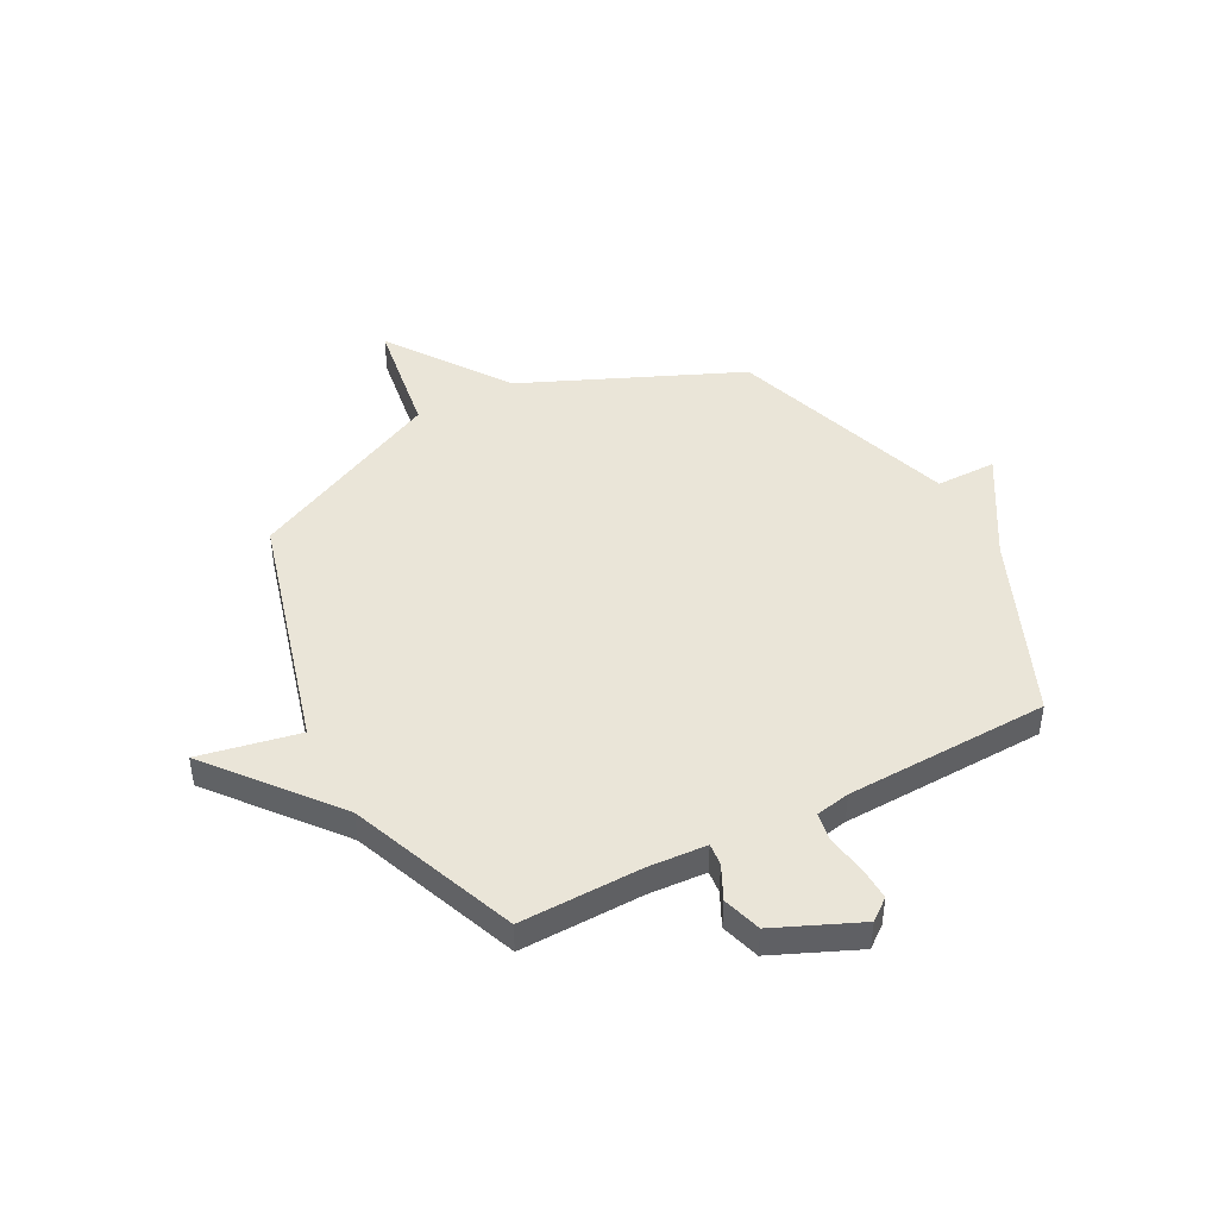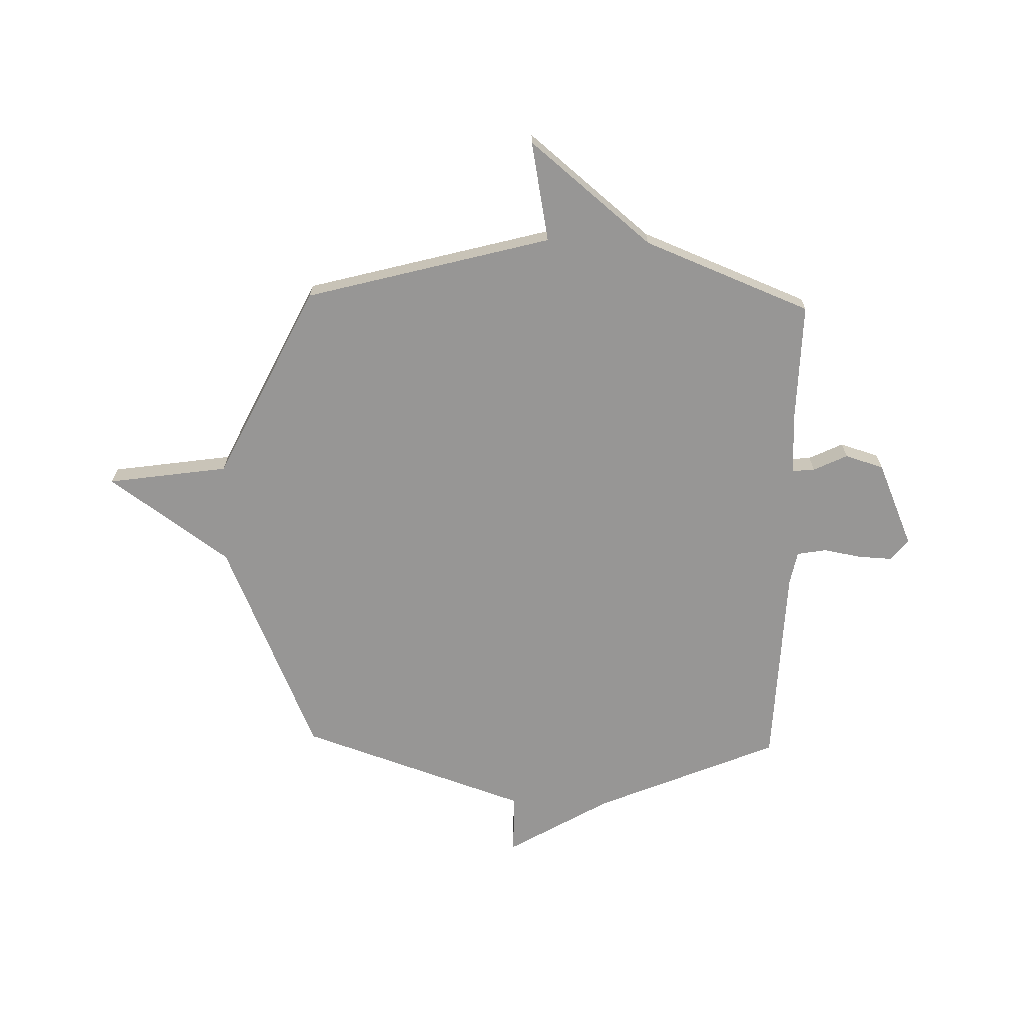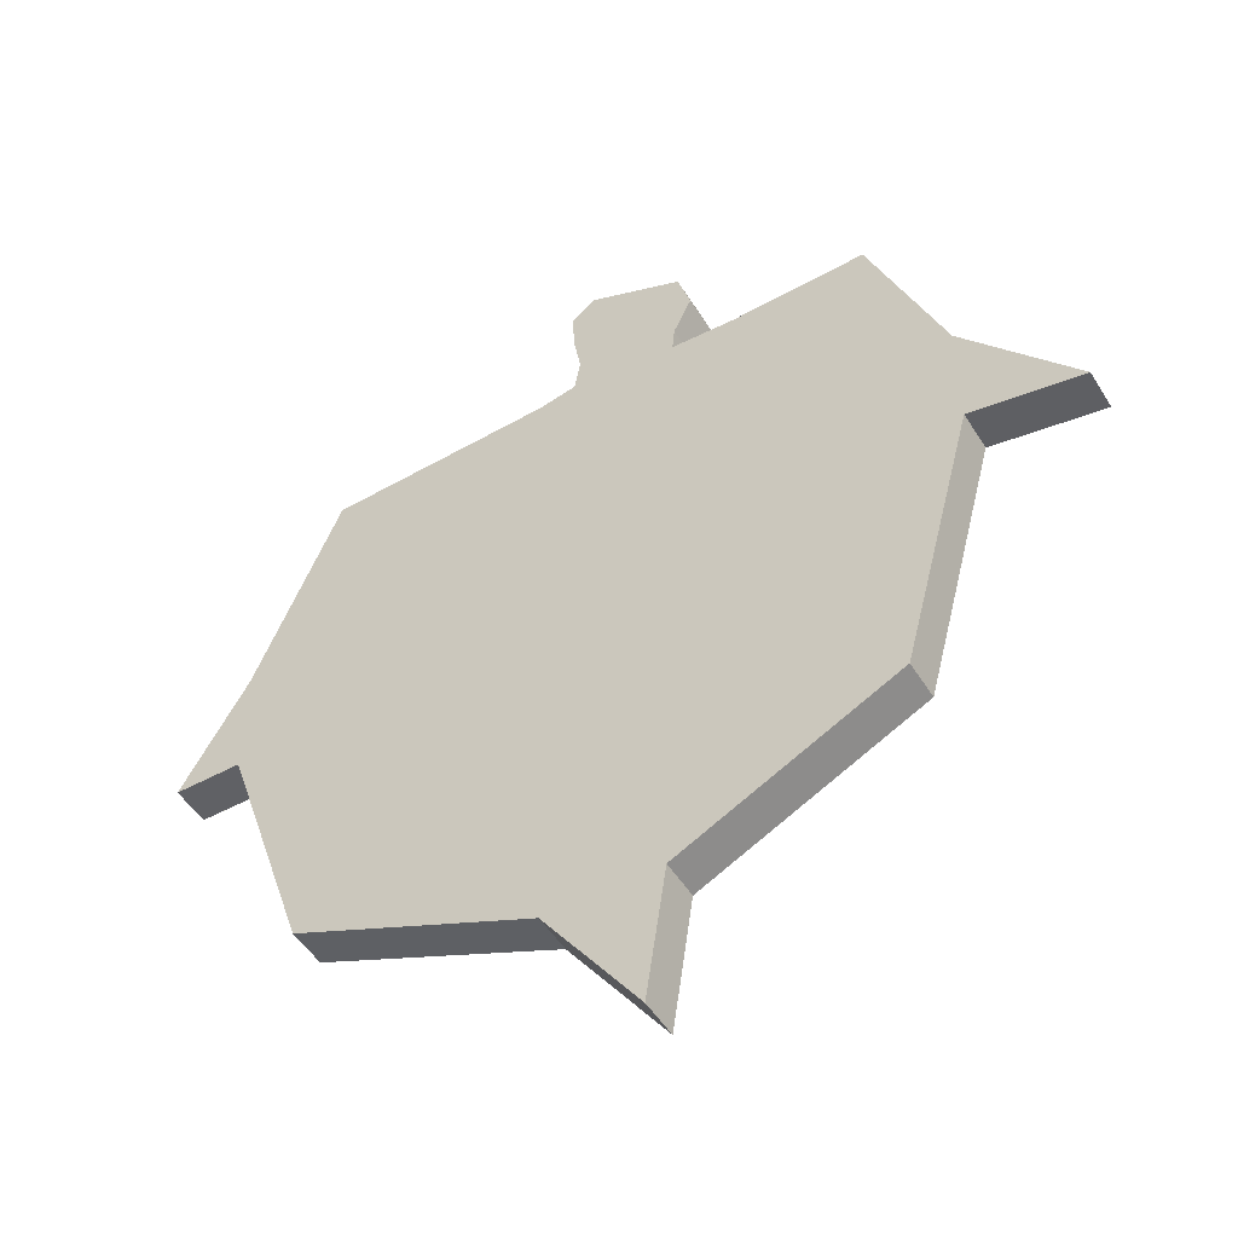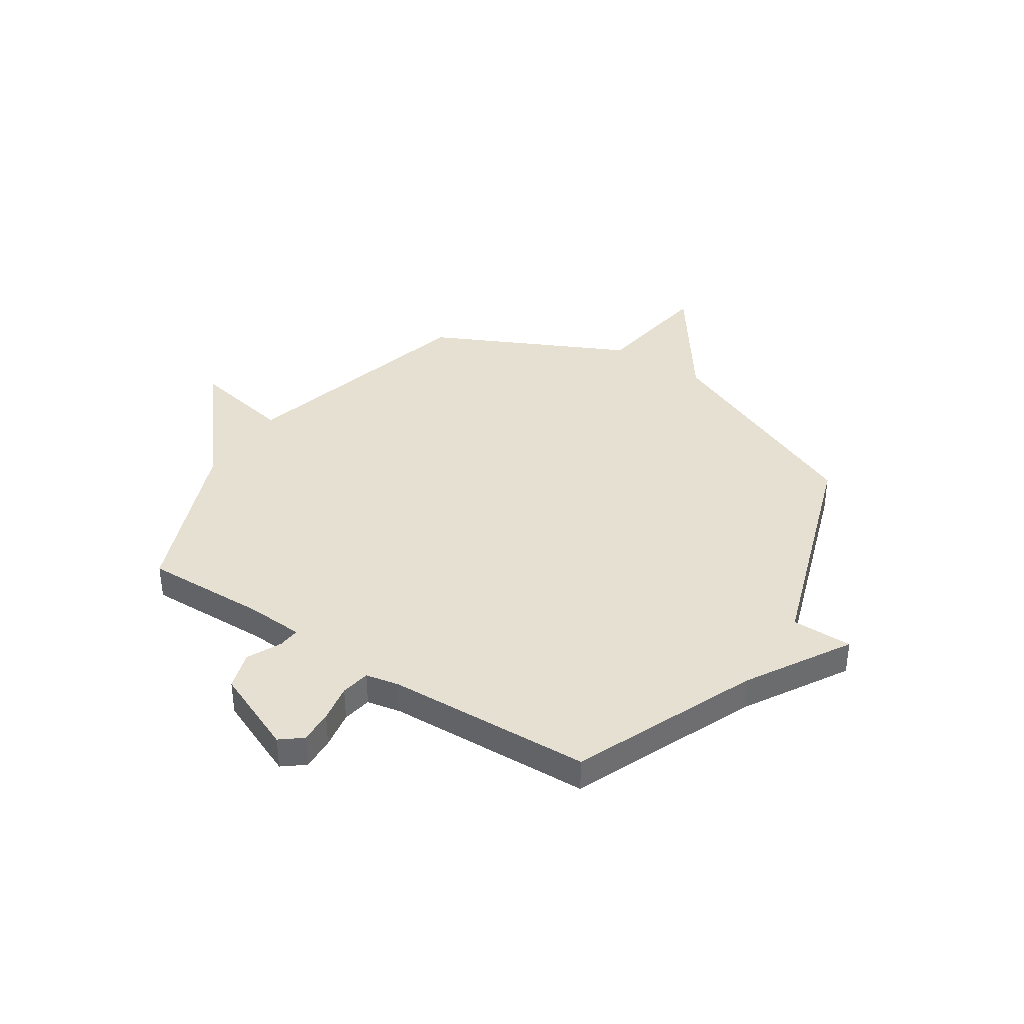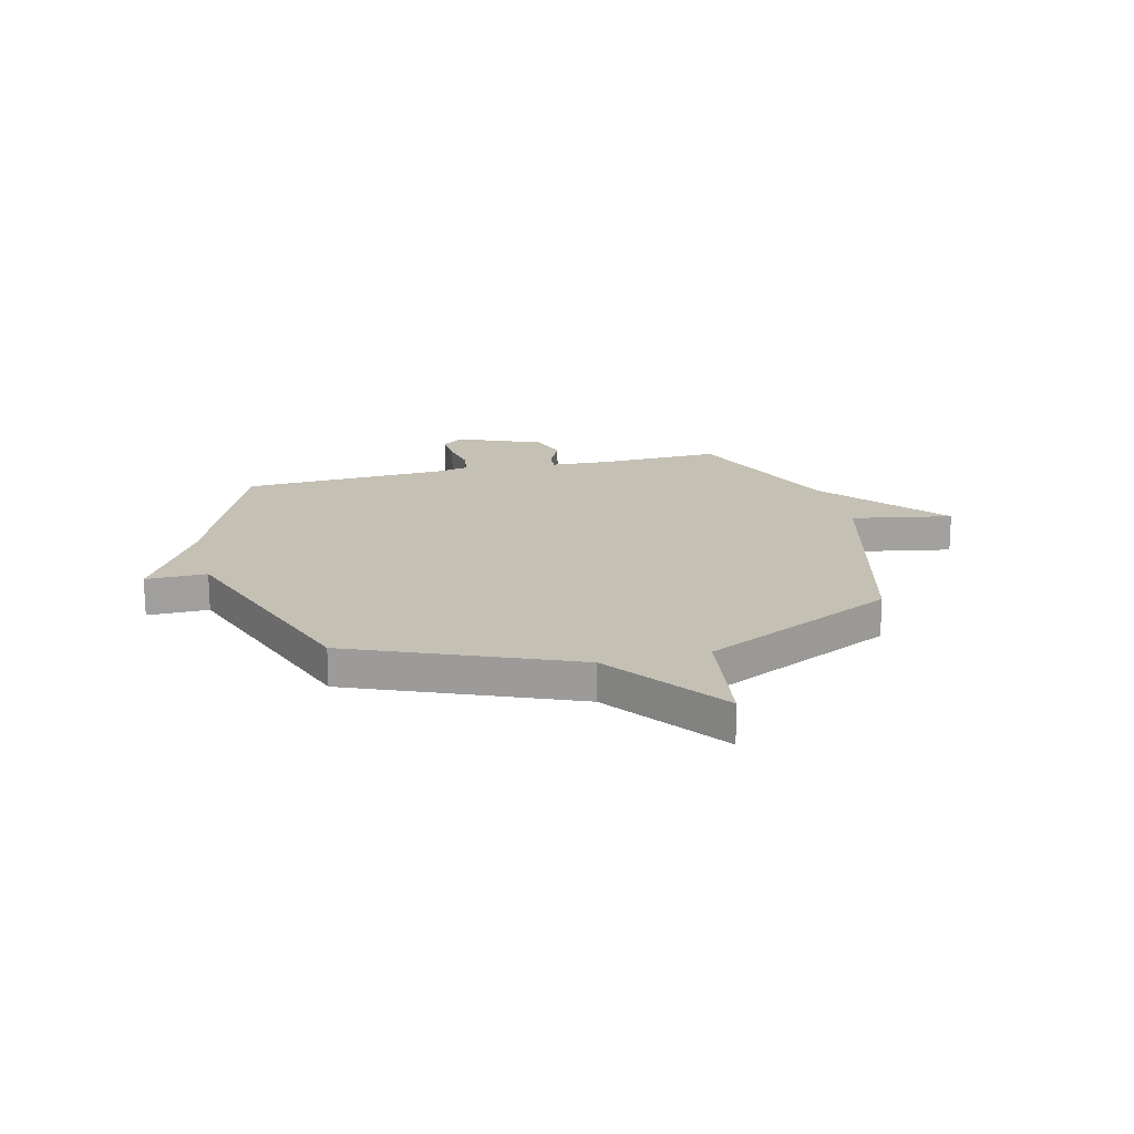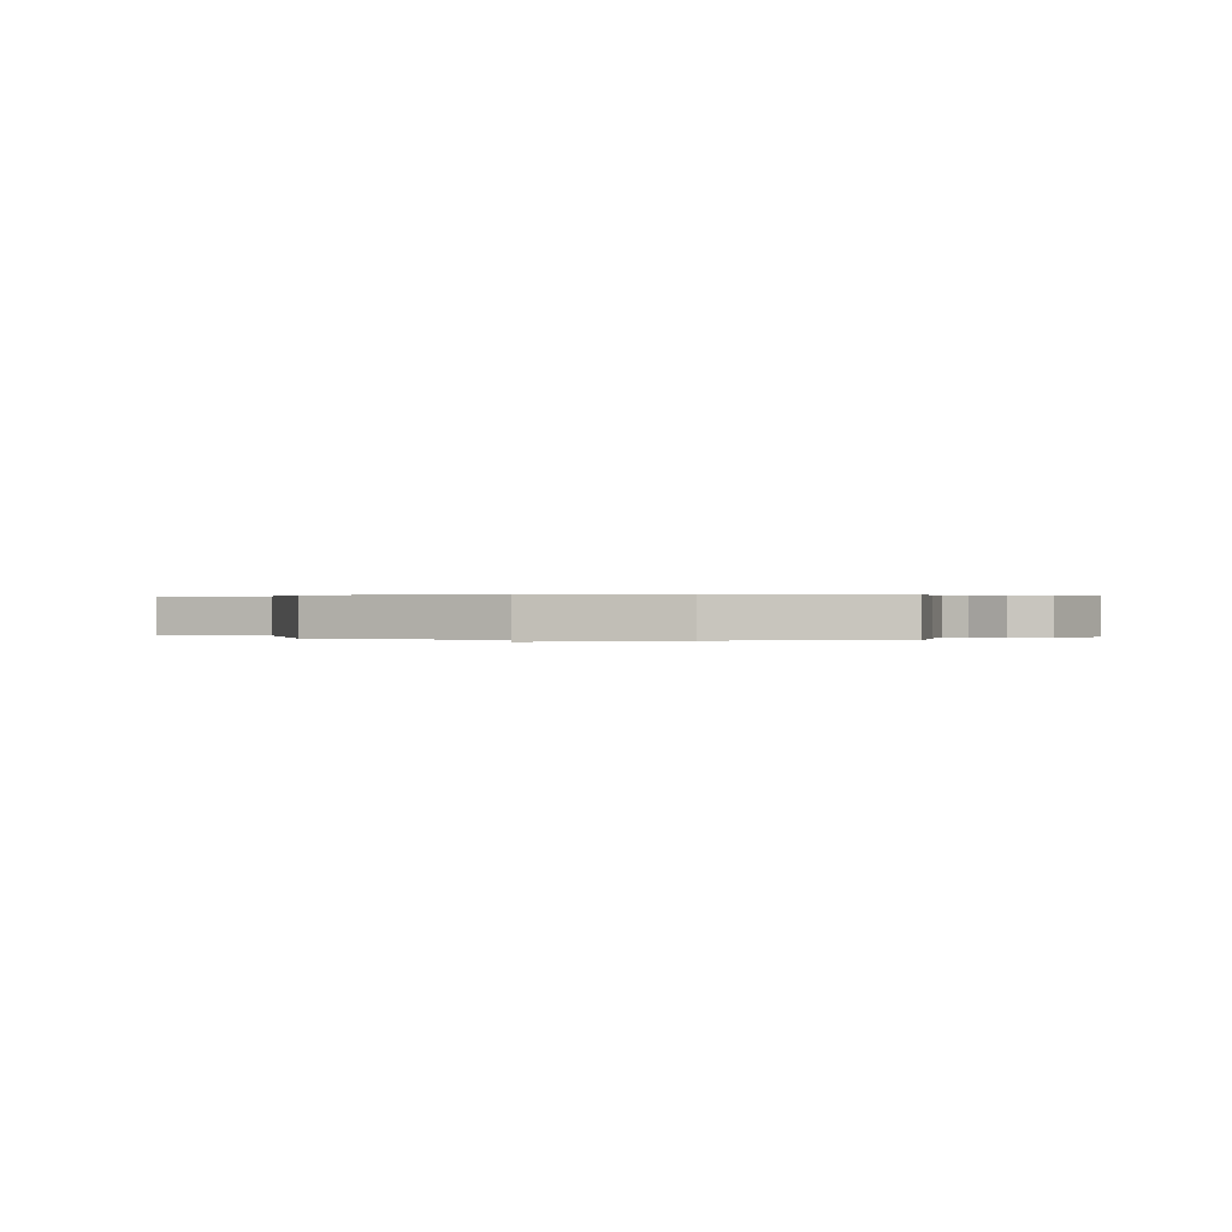
<metadata>
{"format":"obj","ext":"obj","renderer":"f3d","projection":"perspective","resolution":1024,"background":"white","views":[{"elev":44.9,"azim":-27.7,"up":"+Y"},{"elev":-68.0,"azim":-91.6,"up":"+Y"},{"elev":-50.3,"azim":-149.1,"up":"+Z"},{"elev":38.5,"azim":33.1,"up":"+Y"},{"elev":18.3,"azim":165.4,"up":"+Y"},{"elev":0.2,"azim":-77.8,"up":"+Y"}]}
</metadata>
<code>
v -0.5 0.07 -0.5
v -0.628 0.07 -0.025
v -0.823 0.07 -0.063
v -0.628 0.07 0.175
v -0.5 0.07 0.5
v -0.262 0.07 0.495
v -0.15 0.07 0.502
v -0.154 0.07 0.545
v -0.186 0.07 0.611
v -0.163 0.07 0.686
v 0.001 0.07 0.757
v 0.043 0.07 0.724
v 0.04 0.07 0.658
v 0.027 0.07 0.584
v 0.037 0.07 0.527
v 0.103 0.07 0.514
v 0.5 0.07 0.5
v 0.65 0.07 0.145
v 0.768 0.07 -0.055
v 0.65 0.07 -0.055
v 0.5 0.07 -0.5
v 0.078 0.07 -0.682
v -0.087 0.07 -0.916
v -0.122 0.07 -0.682
v -0.5 0 -0.5
v -0.628 0 -0.025
v -0.823 0 -0.063
v -0.628 0 0.175
v -0.5 0 0.5
v -0.262 0 0.495
v -0.15 0 0.502
v -0.154 0 0.545
v -0.186 0 0.611
v -0.163 0 0.686
v 0.001 0 0.757
v 0.043 0 0.724
v 0.04 0 0.658
v 0.027 0 0.584
v 0.037 0 0.527
v 0.103 0 0.514
v 0.5 0 0.5
v 0.65 0 0.145
v 0.768 0 -0.055
v 0.65 0 -0.055
v 0.5 0 -0.5
v 0.078 0 -0.682
v -0.087 0 -0.916
v -0.122 0 -0.682
f 22 23 24
f 24 1 2
f 22 24 2
f 21 22 2
f 20 21 2
f 18 19 20 2
f 16 17 18 2
f 2 3 4
f 16 2 4
f 15 16 4
f 14 15 4
f 12 13 14
f 11 12 14
f 10 11 14
f 9 10 14
f 8 9 14
f 7 8 14
f 7 14 4
f 6 7 4
f 4 5 6
f 48 47 46
f 26 25 48
f 26 48 46
f 26 46 45
f 26 45 44
f 26 44 43 42
f 26 42 41 40
f 28 27 26
f 28 26 40
f 28 40 39
f 28 39 38
f 38 37 36
f 38 36 35
f 38 35 34
f 38 34 33
f 38 33 32
f 38 32 31
f 28 38 31
f 28 31 30
f 30 29 28
f 1 25 26 2
f 2 26 27 3
f 3 27 28 4
f 4 28 29 5
f 5 29 30 6
f 6 30 31 7
f 7 31 32 8
f 8 32 33 9
f 9 33 34 10
f 10 34 35 11
f 11 35 36 12
f 12 36 37 13
f 13 37 38 14
f 14 38 39 15
f 15 39 40 16
f 16 40 41 17
f 17 41 42 18
f 18 42 43 19
f 19 43 44 20
f 20 44 45 21
f 21 45 46 22
f 22 46 47 23
f 23 47 48 24
f 24 48 25 1

</code>
